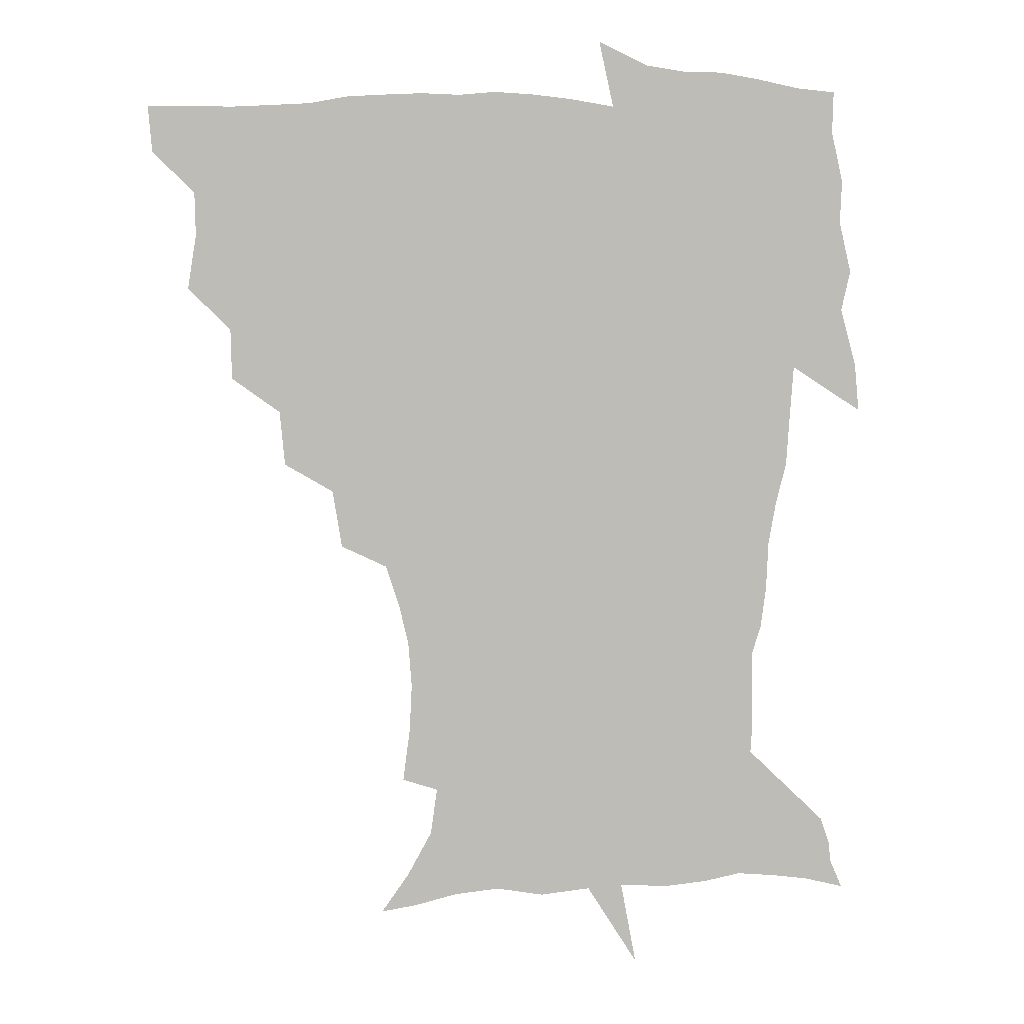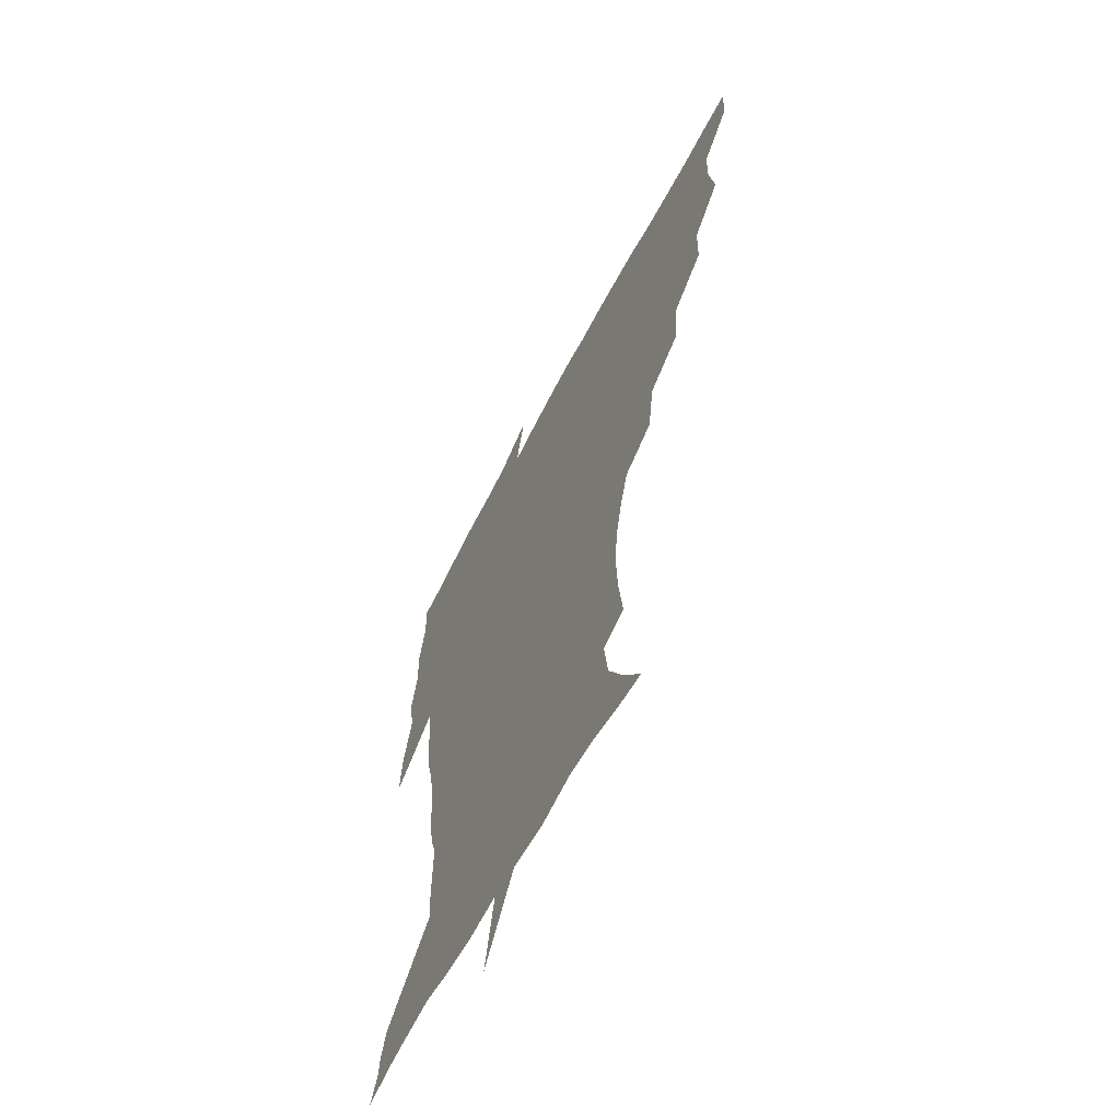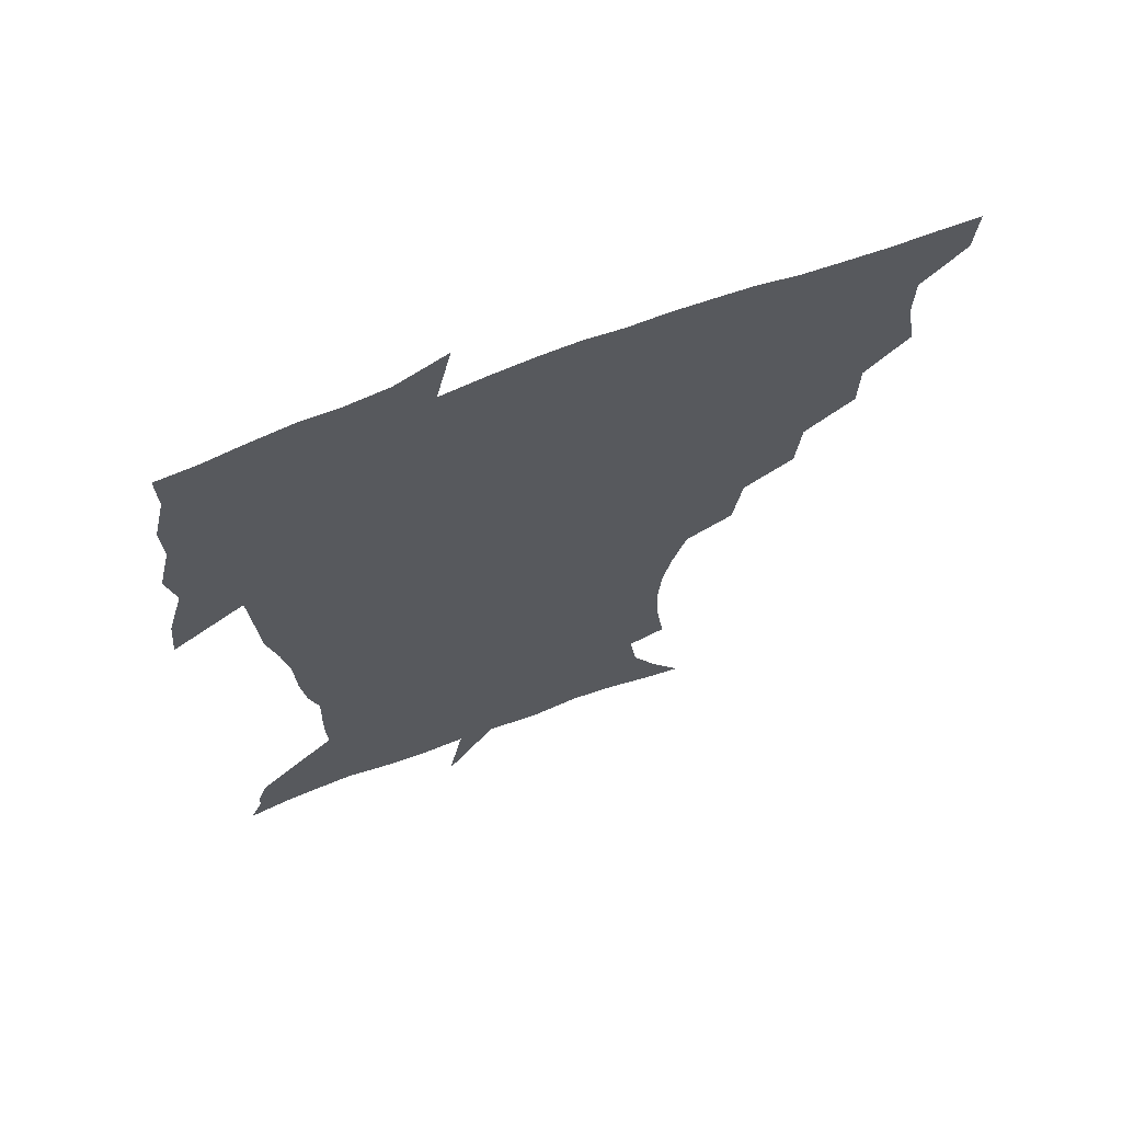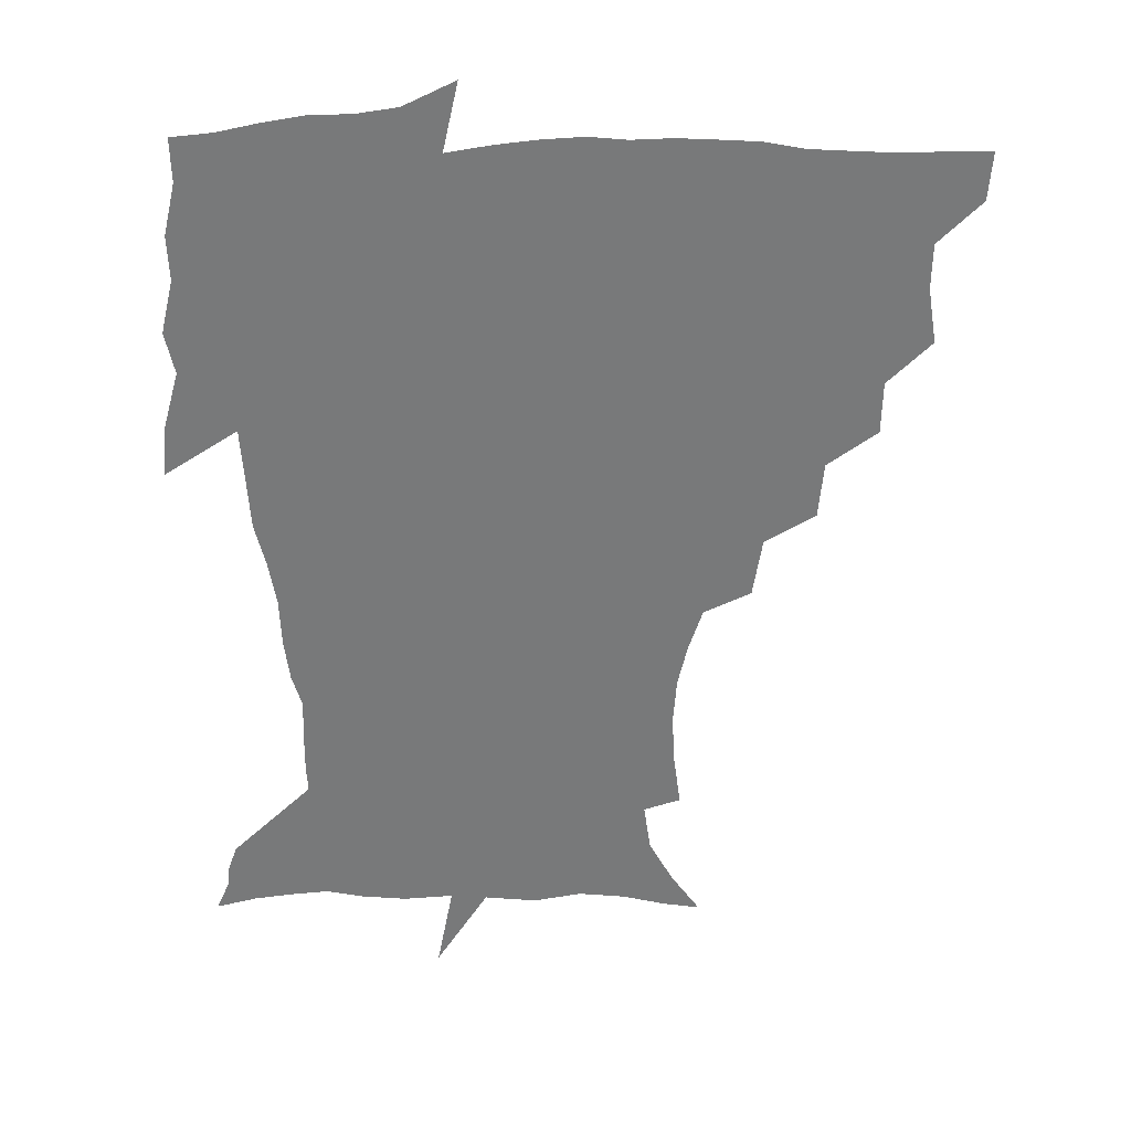
<metadata>
{"format":"obj","ext":"obj","renderer":"f3d","projection":"perspective","resolution":1024,"background":"white","views":[{"elev":5.7,"azim":-6.8,"up":"+Y"},{"elev":-62.2,"azim":-117.4,"up":"+Y"},{"elev":67.0,"azim":159.3,"up":"+Y"},{"elev":32.4,"azim":178.6,"up":"+Y"}]}
</metadata>
<code>
v 452.3 448.9 0
v 450.9 466.2 0
v 465.1 397 0
v 468.3 417.3 0
v 468 433.6 0
v 467.8 448.8 0
v 466.3 466.5 0
v 481.5 362.4 0
v 481 381.4 0
v 485 403.3 0
v 484.4 419.2 0
v 483.6 434.7 0
v 482.6 450.4 0
v 482 466.2 0
v 501.5 329 0
v 499.6 349.4 0
v 501.1 371.9 0
v 502 390.4 0
v 501.3 405.9 0
v 500.4 420.7 0
v 499.8 435.3 0
v 499.1 449.8 0
v 497.2 466.9 0
v 523.3 296.6 0
v 519.8 318.3 0
v 518.7 341 0
v 516.9 358 0
v 518 377.9 0
v 516.2 391.6 0
v 516 407.1 0
v 515.3 421.7 0
v 514.4 436.1 0
v 513.4 450.7 0
v 512 467.8 0
v 546.9 203.2 0
v 549.6 223.3 0
v 550.4 240.9 0
v 549.2 257.7 0
v 545.6 272.9 0
v 540.5 288.5 0
v 536.8 308.9 0
v 534.4 327.8 0
v 533.7 347.4 0
v 532.4 363 0
v 532 379.1 0
v 531.5 393.9 0
v 530.6 408.1 0
v 529.9 422.5 0
v 529 437 0
v 527.9 452.1 0
v 526.7 470.5 0
v 538.3 150.1 0
v 548.8 164.9 0
v 557.8 181.4 0
v 560.3 198.9 0
v 560.8 216.8 0
v 561.4 234.3 0
v 560.5 250.2 0
v 558.4 264.9 0
v 555.3 279.7 0
v 552.2 297.6 0
v 549.7 315.1 0
v 548.4 333.5 0
v 547.2 349 0
v 546.6 365.5 0
v 547.1 382 0
v 545.9 395.1 0
v 546.3 409.7 0
v 544.8 423.3 0
v 544.1 437.3 0
v 542.6 453.3 0
v 541 471.3 0
v 551.7 152.2 0
v 565.3 172.6 0
v 569.8 188.9 0
v 572.1 208 0
v 571.5 221.9 0
v 572.1 241.6 0
v 571.1 257.7 0
v 569.6 274.4 0
v 566.4 285.8 0
v 564.3 303.3 0
v 562.8 320.4 0
v 561.7 335.1 0
v 561.5 353.5 0
v 560.7 367.7 0
v 560.6 382.7 0
v 559.5 395.4 0
v 560.1 410.2 0
v 559.3 423.7 0
v 558.6 437.6 0
v 557.5 452.8 0
v 555.2 472 0
v 567.6 156.1 0
v 578.6 176.3 0
v 582.6 196.1 0
v 583.2 212.7 0
v 583.2 229.5 0
v 582.8 245.8 0
v 581.8 261.8 0
v 580.4 277.4 0
v 578.4 291.4 0
v 576.8 307.6 0
v 575.5 320.3 0
v 575.2 339.2 0
v 574.7 354.5 0
v 574.1 368.1 0
v 574.2 383.6 0
v 574.3 397.3 0
v 574 410.7 0
v 573.1 424.4 0
v 572.9 438 0
v 572.2 452 0
v 569.6 471.5 0
v 584.6 157.9 0
v 592.5 180.1 0
v 594.2 197.5 0
v 594.4 214.2 0
v 594.1 229.3 0
v 593.3 247.4 0
v 592.7 263 0
v 591.9 280.1 0
v 590.4 293.7 0
v 589.1 308 0
v 588.5 323.5 0
v 588.3 341.5 0
v 588.1 356.5 0
v 588 369.8 0
v 587.8 383.3 0
v 588.1 397.9 0
v 587.8 411.2 0
v 588 424.6 0
v 587.5 438 0
v 586.1 453.2 0
v 583.6 472.8 0
v 602.3 154.8 0
v 605.6 179.6 0
v 606.1 199.8 0
v 605.9 216.1 0
v 605.5 232.9 0
v 604.8 245.9 0
v 603.7 263.2 0
v 603.3 282.1 0
v 602.5 295.6 0
v 601.7 309.9 0
v 601.5 326.6 0
v 601.3 341.9 0
v 601.3 355.3 0
v 601.3 370.1 0
v 601.7 384.8 0
v 601.8 398.3 0
v 601.9 411.6 0
v 602.1 424.9 0
v 601.5 438.9 0
v 600.2 454.5 0
v 598.2 472 0
v 621.3 156.8 0
v 618.8 182.6 0
v 617.9 201 0
v 617.3 219.4 0
v 616.8 234 0
v 616.4 248.6 0
v 615.5 262.2 0
v 614.6 282.2 0
v 614.4 296.9 0
v 614.3 311.7 0
v 614.1 327 0
v 614.1 342.8 0
v 614.3 355.6 0
v 614.7 372.1 0
v 614.9 385 0
v 615.3 399.4 0
v 615.8 411.9 0
v 616.2 425 0
v 615.9 439 0
v 615 454 0
v 613.5 470.3 0
v 640.5 126.4 0
v 634.6 157.9 0
v 632.1 180.6 0
v 629.8 201 0
v 628.5 218.6 0
v 627.8 235.2 0
v 627.5 250.3 0
v 627.1 264 0
v 626.2 282.3 0
v 626.4 296.4 0
v 626.4 313.5 0
v 626.8 326.9 0
v 627 341.5 0
v 627.3 356.6 0
v 627.4 372.3 0
v 628.1 384.7 0
v 628.5 398.3 0
v 629.1 411.9 0
v 629.6 425 0
v 630.6 438.3 0
v 631.1 451.8 0
v 629.9 467.6 0
v 624.4 492.4 0
v 652.7 156.7 0
v 645.2 181.6 0
v 642 200 0
v 640.2 216.6 0
v 638.8 233.5 0
v 638.4 250 0
v 638.4 264.1 0
v 637.9 281.2 0
v 638.7 294.7 0
v 639.1 309.9 0
v 639.6 324.5 0
v 640.2 339.1 0
v 640.2 356 0
v 640.5 370.6 0
v 641.2 384 0
v 642.1 396.8 0
v 642.4 411.6 0
v 643.2 424.3 0
v 644.3 438.3 0
v 644.7 451.6 0
v 644.6 466 0
v 643.1 483.5 0
v 669 158.3 0
v 659.6 179.7 0
v 654.8 197.7 0
v 651.3 215.7 0
v 650.2 230.4 0
v 649.2 247.6 0
v 649.6 262.1 0
v 650.1 276.6 0
v 650.7 291.8 0
v 651.7 306.3 0
v 652.7 320.8 0
v 653.5 335.8 0
v 653.3 353.4 0
v 653.7 368.8 0
v 654.5 382.8 0
v 655 398 0
v 655.6 411.3 0
v 656.6 424.9 0
v 657.4 438 0
v 658.3 451.1 0
v 658.8 465.1 0
v 658.2 481.3 0
v 682.8 161.1 0
v 673.2 178.7 0
v 668.3 194.5 0
v 663.7 211.3 0
v 661.2 227.2 0
v 660.5 242.8 0
v 661.1 256.8 0
v 661.9 271.4 0
v 663 286.3 0
v 664 301.8 0
v 664.4 319.2 0
v 666.1 333.6 0
v 667.8 348.2 0
v 667.8 365.2 0
v 667.4 382.2 0
v 667.9 396.6 0
v 668.7 410.3 0
v 669.3 424.5 0
v 670.5 437.4 0
v 671.6 450.6 0
v 672.9 463.9 0
v 672.7 481.1 0
v 697.2 159.9 0
v 687.5 175.9 0
v 684.2 188 0
v 676.5 206.7 0
v 673.2 220.6 0
v 672.7 234.8 0
v 672.2 250.6 0
v 673.2 265 0
v 675.9 277.6 0
v 676.3 295.2 0
v 678.3 310.4 0
v 680.7 325.3 0
v 682.2 341.8 0
v 682.1 360.4 0
v 681.4 378.5 0
v 682.2 393.2 0
v 681.6 408.9 0
v 682.6 422.6 0
v 683.1 436.8 0
v 684.8 449.5 0
v 686.5 462.6 0
v 687.8 478.6 0
v 710.6 158.1 0
v 703.2 171.3 0
v 699.4 182.4 0
v 695.9 194.1 0
v 687.2 211 0
v 687.8 220.4 0
v 687.7 234.2 0
v 687.3 250.5 0
v 690.8 262.1 0
v 692.9 277.4 0
v 693.7 295.6 0
v 696.5 311.7 0
v 700.5 327.4 0
v 701.8 346.6 0
v 703.2 365.9 0
v 699.3 385.9 0
v 697.7 403 0
v 695.8 420.1 0
v 696.6 434.3 0
v 697.4 448.1 0
v 700.4 461.1 0
v 703.1 475.4 0
v 725.5 154.4 0
v 720.8 165.3 0
v 720.2 172.7 0
v 716.7 182.7 0
v 729.7 348.8 0
v 728.1 366.8 0
v 722.2 388.5 0
v 725.6 403.7 0
v 721.1 423.1 0
v 721.8 439.2 0
v 717.4 458.2 0
v 717.9 473.9 0
v 721 496 0
f 5 6 1
f 1 6 2
f 6 7 2
f 9 10 3
f 3 10 4
f 10 11 4
f 4 11 5
f 11 12 5
f 5 12 6
f 12 13 6
f 6 13 7
f 13 14 7
f 16 17 8
f 8 17 9
f 17 18 9
f 9 18 10
f 18 19 10
f 10 19 11
f 19 20 11
f 11 20 12
f 20 21 12
f 12 21 13
f 21 22 13
f 13 22 14
f 22 23 14
f 25 26 15
f 15 26 16
f 26 27 16
f 16 27 17
f 27 28 17
f 17 28 18
f 28 29 18
f 18 29 19
f 29 30 19
f 19 30 20
f 30 31 20
f 20 31 21
f 31 32 21
f 21 32 22
f 32 33 22
f 22 33 23
f 33 34 23
f 40 41 24
f 24 41 25
f 41 42 25
f 25 42 26
f 42 43 26
f 26 43 27
f 43 44 27
f 27 44 28
f 44 45 28
f 28 45 29
f 45 46 29
f 29 46 30
f 46 47 30
f 30 47 31
f 47 48 31
f 31 48 32
f 48 49 32
f 32 49 33
f 49 50 33
f 33 50 34
f 50 51 34
f 55 56 35
f 35 56 36
f 56 57 36
f 36 57 37
f 57 58 37
f 37 58 38
f 58 59 38
f 38 59 39
f 59 60 39
f 39 60 40
f 60 61 40
f 40 61 41
f 61 62 41
f 41 62 42
f 62 63 42
f 42 63 43
f 63 64 43
f 43 64 44
f 64 65 44
f 44 65 45
f 65 66 45
f 45 66 46
f 66 67 46
f 46 67 47
f 67 68 47
f 47 68 48
f 68 69 48
f 48 69 49
f 69 70 49
f 49 70 50
f 70 71 50
f 50 71 51
f 71 72 51
f 52 73 53
f 73 74 53
f 53 74 54
f 74 75 54
f 54 75 55
f 75 76 55
f 55 76 56
f 76 77 56
f 56 77 57
f 77 78 57
f 57 78 58
f 78 79 58
f 58 79 59
f 79 80 59
f 59 80 60
f 80 81 60
f 60 81 61
f 81 82 61
f 61 82 62
f 82 83 62
f 62 83 63
f 83 84 63
f 63 84 64
f 84 85 64
f 64 85 65
f 85 86 65
f 65 86 66
f 86 87 66
f 66 87 67
f 87 88 67
f 67 88 68
f 88 89 68
f 68 89 69
f 89 90 69
f 69 90 70
f 90 91 70
f 70 91 71
f 91 92 71
f 71 92 72
f 92 93 72
f 73 94 74
f 94 95 74
f 74 95 75
f 95 96 75
f 75 96 76
f 96 97 76
f 76 97 77
f 97 98 77
f 77 98 78
f 98 99 78
f 78 99 79
f 99 100 79
f 79 100 80
f 100 101 80
f 80 101 81
f 101 102 81
f 81 102 82
f 102 103 82
f 82 103 83
f 103 104 83
f 83 104 84
f 104 105 84
f 84 105 85
f 105 106 85
f 85 106 86
f 106 107 86
f 86 107 87
f 107 108 87
f 87 108 88
f 108 109 88
f 88 109 89
f 109 110 89
f 89 110 90
f 110 111 90
f 90 111 91
f 111 112 91
f 91 112 92
f 112 113 92
f 92 113 93
f 113 114 93
f 94 115 95
f 115 116 95
f 95 116 96
f 116 117 96
f 96 117 97
f 117 118 97
f 97 118 98
f 118 119 98
f 98 119 99
f 119 120 99
f 99 120 100
f 120 121 100
f 100 121 101
f 121 122 101
f 101 122 102
f 122 123 102
f 102 123 103
f 123 124 103
f 103 124 104
f 124 125 104
f 104 125 105
f 125 126 105
f 105 126 106
f 126 127 106
f 106 127 107
f 127 128 107
f 107 128 108
f 128 129 108
f 108 129 109
f 129 130 109
f 109 130 110
f 130 131 110
f 110 131 111
f 131 132 111
f 111 132 112
f 132 133 112
f 112 133 113
f 133 134 113
f 113 134 114
f 134 135 114
f 115 136 116
f 136 137 116
f 116 137 117
f 137 138 117
f 117 138 118
f 138 139 118
f 118 139 119
f 139 140 119
f 119 140 120
f 140 141 120
f 120 141 121
f 141 142 121
f 121 142 122
f 142 143 122
f 122 143 123
f 143 144 123
f 123 144 124
f 144 145 124
f 124 145 125
f 145 146 125
f 125 146 126
f 146 147 126
f 126 147 127
f 147 148 127
f 127 148 128
f 148 149 128
f 128 149 129
f 149 150 129
f 129 150 130
f 150 151 130
f 130 151 131
f 151 152 131
f 131 152 132
f 152 153 132
f 132 153 133
f 153 154 133
f 133 154 134
f 154 155 134
f 134 155 135
f 155 156 135
f 136 157 137
f 157 158 137
f 137 158 138
f 158 159 138
f 138 159 139
f 159 160 139
f 139 160 140
f 160 161 140
f 140 161 141
f 161 162 141
f 141 162 142
f 162 163 142
f 142 163 143
f 163 164 143
f 143 164 144
f 164 165 144
f 144 165 145
f 165 166 145
f 145 166 146
f 166 167 146
f 146 167 147
f 167 168 147
f 147 168 148
f 168 169 148
f 148 169 149
f 169 170 149
f 149 170 150
f 170 171 150
f 150 171 151
f 171 172 151
f 151 172 152
f 172 173 152
f 152 173 153
f 173 174 153
f 153 174 154
f 174 175 154
f 154 175 155
f 175 176 155
f 155 176 156
f 176 177 156
f 178 179 157
f 157 179 158
f 179 180 158
f 158 180 159
f 180 181 159
f 159 181 160
f 181 182 160
f 160 182 161
f 182 183 161
f 161 183 162
f 183 184 162
f 162 184 163
f 184 185 163
f 163 185 164
f 185 186 164
f 164 186 165
f 186 187 165
f 165 187 166
f 187 188 166
f 166 188 167
f 188 189 167
f 167 189 168
f 189 190 168
f 168 190 169
f 190 191 169
f 169 191 170
f 191 192 170
f 170 192 171
f 192 193 171
f 171 193 172
f 193 194 172
f 172 194 173
f 194 195 173
f 173 195 174
f 195 196 174
f 174 196 175
f 196 197 175
f 175 197 176
f 197 198 176
f 176 198 177
f 198 199 177
f 179 201 180
f 201 202 180
f 180 202 181
f 202 203 181
f 181 203 182
f 203 204 182
f 182 204 183
f 204 205 183
f 183 205 184
f 205 206 184
f 184 206 185
f 206 207 185
f 185 207 186
f 207 208 186
f 186 208 187
f 208 209 187
f 187 209 188
f 209 210 188
f 188 210 189
f 210 211 189
f 189 211 190
f 211 212 190
f 190 212 191
f 212 213 191
f 191 213 192
f 213 214 192
f 192 214 193
f 214 215 193
f 193 215 194
f 215 216 194
f 194 216 195
f 216 217 195
f 195 217 196
f 217 218 196
f 196 218 197
f 218 219 197
f 197 219 198
f 219 220 198
f 198 220 199
f 220 221 199
f 199 221 200
f 221 222 200
f 201 223 202
f 223 224 202
f 202 224 203
f 224 225 203
f 203 225 204
f 225 226 204
f 204 226 205
f 226 227 205
f 205 227 206
f 227 228 206
f 206 228 207
f 228 229 207
f 207 229 208
f 229 230 208
f 208 230 209
f 230 231 209
f 209 231 210
f 231 232 210
f 210 232 211
f 232 233 211
f 211 233 212
f 233 234 212
f 212 234 213
f 234 235 213
f 213 235 214
f 235 236 214
f 214 236 215
f 236 237 215
f 215 237 216
f 237 238 216
f 216 238 217
f 238 239 217
f 217 239 218
f 239 240 218
f 218 240 219
f 240 241 219
f 219 241 220
f 241 242 220
f 220 242 221
f 242 243 221
f 221 243 222
f 243 244 222
f 223 245 224
f 245 246 224
f 224 246 225
f 246 247 225
f 225 247 226
f 247 248 226
f 226 248 227
f 248 249 227
f 227 249 228
f 249 250 228
f 228 250 229
f 250 251 229
f 229 251 230
f 251 252 230
f 230 252 231
f 252 253 231
f 231 253 232
f 253 254 232
f 232 254 233
f 254 255 233
f 233 255 234
f 255 256 234
f 234 256 235
f 256 257 235
f 235 257 236
f 257 258 236
f 236 258 237
f 258 259 237
f 237 259 238
f 259 260 238
f 238 260 239
f 260 261 239
f 239 261 240
f 261 262 240
f 240 262 241
f 262 263 241
f 241 263 242
f 263 264 242
f 242 264 243
f 264 265 243
f 243 265 244
f 265 266 244
f 245 267 246
f 267 268 246
f 246 268 247
f 268 269 247
f 247 269 248
f 269 270 248
f 248 270 249
f 270 271 249
f 249 271 250
f 271 272 250
f 250 272 251
f 272 273 251
f 251 273 252
f 273 274 252
f 252 274 253
f 274 275 253
f 253 275 254
f 275 276 254
f 254 276 255
f 276 277 255
f 255 277 256
f 277 278 256
f 256 278 257
f 278 279 257
f 257 279 258
f 279 280 258
f 258 280 259
f 280 281 259
f 259 281 260
f 281 282 260
f 260 282 261
f 282 283 261
f 261 283 262
f 283 284 262
f 262 284 263
f 284 285 263
f 263 285 264
f 285 286 264
f 264 286 265
f 286 287 265
f 265 287 266
f 287 288 266
f 267 289 268
f 289 290 268
f 268 290 269
f 290 291 269
f 269 291 270
f 291 292 270
f 270 292 271
f 292 293 271
f 271 293 272
f 293 294 272
f 272 294 273
f 294 295 273
f 273 295 274
f 295 296 274
f 274 296 275
f 296 297 275
f 275 297 276
f 297 298 276
f 276 298 277
f 298 299 277
f 277 299 278
f 299 300 278
f 278 300 279
f 300 301 279
f 279 301 280
f 301 302 280
f 280 302 281
f 302 303 281
f 281 303 282
f 303 304 282
f 282 304 283
f 304 305 283
f 283 305 284
f 305 306 284
f 284 306 285
f 306 307 285
f 285 307 286
f 307 308 286
f 286 308 287
f 308 309 287
f 287 309 288
f 309 310 288
f 289 311 290
f 311 312 290
f 290 312 291
f 312 313 291
f 291 313 292
f 313 314 292
f 292 314 293
f 303 315 304
f 315 316 304
f 304 316 305
f 316 317 305
f 305 317 306
f 317 318 306
f 306 318 307
f 318 319 307
f 307 319 308
f 319 320 308
f 308 320 309
f 320 321 309
f 309 321 310
f 321 322 310

</code>
